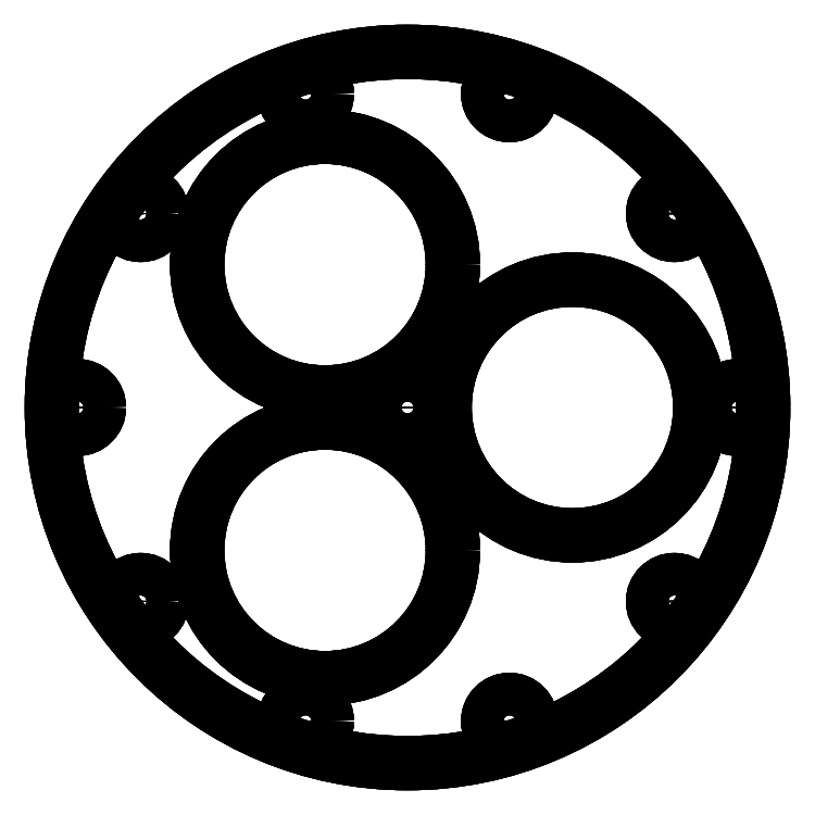
<metadata>
{"format":"dxf","ext":"dxf","renderer":"ezdxf+matplotlib","layout":"modelspace","background":"white","min_lineweight":24,"dpi":150}
</metadata>
<code>
0
SECTION
2
ENTITIES
0
CIRCLE
8
Shape
10
0
20
0
40
250.8
0
LINE
8
Shape
10
250.8
20
-6.142e-14
30
0
11
250.8
21
-6.142e-14
31
1
0
CIRCLE
8
Shape
10
0
20
0
40
250.8
0
LINE
8
Shape
10
250.8
20
-6.142e-14
30
0
11
250.8
21
-6.142e-14
31
1
0
CIRCLE
8
Shape
10
0
20
0
40
250.8
0
CIRCLE
8
Shape
10
-188.2
20
-136.7
40
15
0
CIRCLE
8
Shape
10
-71.89
20
-221.2
40
15
0
CIRCLE
8
Shape
10
-58.16
20
-100.7
40
90.15
0
CIRCLE
8
Shape
10
71.89
20
-221.2
40
15
0
CIRCLE
8
Shape
10
188.2
20
-136.7
40
15
0
CIRCLE
8
Shape
10
-232.6
20
2.849e-14
40
15
0
CIRCLE
8
Shape
10
-58.16
20
100.7
40
90.15
0
CIRCLE
8
Shape
10
-188.2
20
136.7
40
15
0
CIRCLE
8
Shape
10
-71.89
20
221.2
40
15
0
CIRCLE
8
Shape
10
0
20
0
40
15
0
CIRCLE
8
Shape
10
116.3
20
0
40
90.15
0
CIRCLE
8
Shape
10
232.6
20
0
40
15
0
CIRCLE
8
Shape
10
71.89
20
221.2
40
15
0
CIRCLE
8
Shape
10
188.2
20
136.7
40
15
0
CIRCLE
8
Shape
10
0
20
0
40
250.8
0
CIRCLE
8
Shape
10
-188.2
20
-136.7
40
15
0
CIRCLE
8
Shape
10
-71.89
20
-221.2
40
15
0
CIRCLE
8
Shape
10
-58.16
20
-100.7
40
90.15
0
CIRCLE
8
Shape
10
71.89
20
-221.2
40
15
0
CIRCLE
8
Shape
10
188.2
20
-136.7
40
15
0
CIRCLE
8
Shape
10
-232.6
20
2.849e-14
40
15
0
CIRCLE
8
Shape
10
-58.16
20
100.7
40
90.15
0
CIRCLE
8
Shape
10
-188.2
20
136.7
40
15
0
CIRCLE
8
Shape
10
-71.89
20
221.2
40
15
0
CIRCLE
8
Shape
10
0
20
0
40
15
0
CIRCLE
8
Shape
10
116.3
20
0
40
90.15
0
CIRCLE
8
Shape
10
232.6
20
0
40
15
0
CIRCLE
8
Shape
10
71.89
20
221.2
40
15
0
CIRCLE
8
Shape
10
188.2
20
136.7
40
15
0
CIRCLE
8
Shape
10
-188.2
20
-136.7
40
15
0
LINE
8
Shape
10
-173.2
20
-136.7
30
0
11
-173.2
21
-136.7
31
1
0
CIRCLE
8
Shape
10
-188.2
20
-136.7
40
15
0
LINE
8
Shape
10
-173.2
20
-136.7
30
0
11
-173.2
21
-136.7
31
1
0
CIRCLE
8
Shape
10
-71.89
20
-221.2
40
15
0
LINE
8
Shape
10
-56.89
20
-221.2
30
0
11
-56.89
21
-221.2
31
1
0
CIRCLE
8
Shape
10
-71.89
20
-221.2
40
15
0
LINE
8
Shape
10
-56.89
20
-221.2
30
0
11
-56.89
21
-221.2
31
1
0
CIRCLE
8
Shape
10
-58.16
20
-100.7
40
90.15
0
LINE
8
Shape
10
31.99
20
-100.7
30
0
11
31.99
21
-100.7
31
1
0
CIRCLE
8
Shape
10
-58.16
20
-100.7
40
90.15
0
LINE
8
Shape
10
31.99
20
-100.7
30
0
11
31.99
21
-100.7
31
1
0
CIRCLE
8
Shape
10
71.89
20
-221.2
40
15
0
LINE
8
Shape
10
86.89
20
-221.2
30
0
11
86.89
21
-221.2
31
1
0
CIRCLE
8
Shape
10
71.89
20
-221.2
40
15
0
LINE
8
Shape
10
86.89
20
-221.2
30
0
11
86.89
21
-221.2
31
1
0
CIRCLE
8
Shape
10
188.2
20
-136.7
40
15
0
LINE
8
Shape
10
203.2
20
-136.7
30
0
11
203.2
21
-136.7
31
1
0
CIRCLE
8
Shape
10
188.2
20
-136.7
40
15
0
LINE
8
Shape
10
203.2
20
-136.7
30
0
11
203.2
21
-136.7
31
1
0
CIRCLE
8
Shape
10
-232.6
20
2.849e-14
40
15
0
LINE
8
Shape
10
-217.6
20
2.481e-14
30
0
11
-217.6
21
2.481e-14
31
1
0
CIRCLE
8
Shape
10
-232.6
20
2.849e-14
40
15
0
LINE
8
Shape
10
-217.6
20
2.481e-14
30
0
11
-217.6
21
2.481e-14
31
1
0
CIRCLE
8
Shape
10
-58.16
20
100.7
40
90.15
0
LINE
8
Shape
10
31.99
20
100.7
30
0
11
31.99
21
100.7
31
1
0
CIRCLE
8
Shape
10
-58.16
20
100.7
40
90.15
0
LINE
8
Shape
10
31.99
20
100.7
30
0
11
31.99
21
100.7
31
1
0
CIRCLE
8
Shape
10
-188.2
20
136.7
40
15
0
LINE
8
Shape
10
-173.2
20
136.7
30
0
11
-173.2
21
136.7
31
1
0
CIRCLE
8
Shape
10
-188.2
20
136.7
40
15
0
LINE
8
Shape
10
-173.2
20
136.7
30
0
11
-173.2
21
136.7
31
1
0
CIRCLE
8
Shape
10
-71.89
20
221.2
40
15
0
LINE
8
Shape
10
-56.89
20
221.2
30
0
11
-56.89
21
221.2
31
1
0
CIRCLE
8
Shape
10
-71.89
20
221.2
40
15
0
LINE
8
Shape
10
-56.89
20
221.2
30
0
11
-56.89
21
221.2
31
1
0
CIRCLE
8
Shape
10
0
20
0
40
15
0
LINE
8
Shape
10
15
20
-3.674e-15
30
0
11
15
21
-3.674e-15
31
1
0
CIRCLE
8
Shape
10
0
20
0
40
15
0
LINE
8
Shape
10
15
20
-3.674e-15
30
0
11
15
21
-3.674e-15
31
1
0
CIRCLE
8
Shape
10
116.3
20
0
40
90.15
0
LINE
8
Shape
10
206.5
20
-2.208e-14
30
0
11
206.5
21
-2.208e-14
31
1
0
CIRCLE
8
Shape
10
116.3
20
0
40
90.15
0
LINE
8
Shape
10
206.5
20
-2.208e-14
30
0
11
206.5
21
-2.208e-14
31
1
0
CIRCLE
8
Shape
10
232.6
20
0
40
15
0
LINE
8
Shape
10
247.6
20
-3.674e-15
30
0
11
247.6
21
-3.674e-15
31
1
0
CIRCLE
8
Shape
10
232.6
20
0
40
15
0
LINE
8
Shape
10
247.6
20
-3.674e-15
30
0
11
247.6
21
-3.674e-15
31
1
0
CIRCLE
8
Shape
10
71.89
20
221.2
40
15
0
LINE
8
Shape
10
86.89
20
221.2
30
0
11
86.89
21
221.2
31
1
0
CIRCLE
8
Shape
10
71.89
20
221.2
40
15
0
LINE
8
Shape
10
86.89
20
221.2
30
0
11
86.89
21
221.2
31
1
0
CIRCLE
8
Shape
10
188.2
20
136.7
40
15
0
LINE
8
Shape
10
203.2
20
136.7
30
0
11
203.2
21
136.7
31
1
0
CIRCLE
8
Shape
10
188.2
20
136.7
40
15
0
LINE
8
Shape
10
203.2
20
136.7
30
0
11
203.2
21
136.7
31
1
0
ENDSEC
0
EOF

</code>
